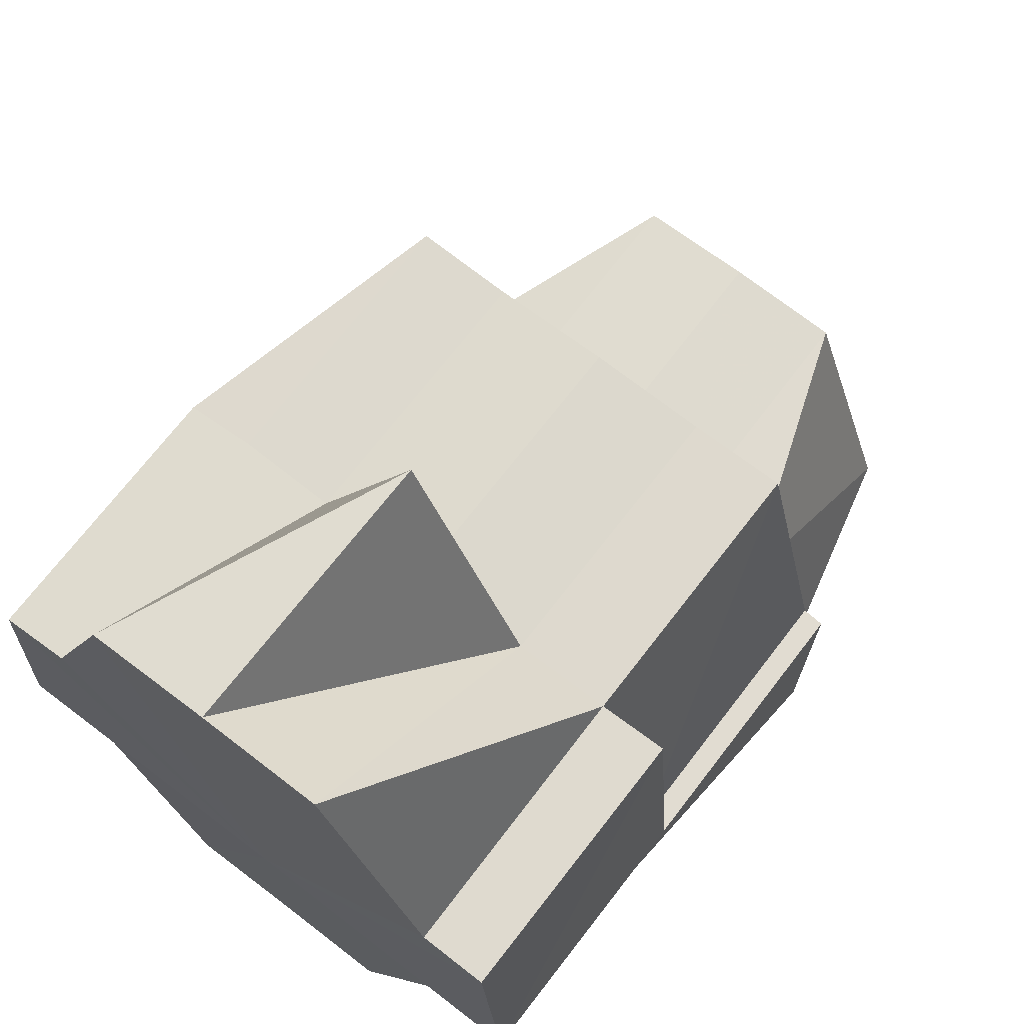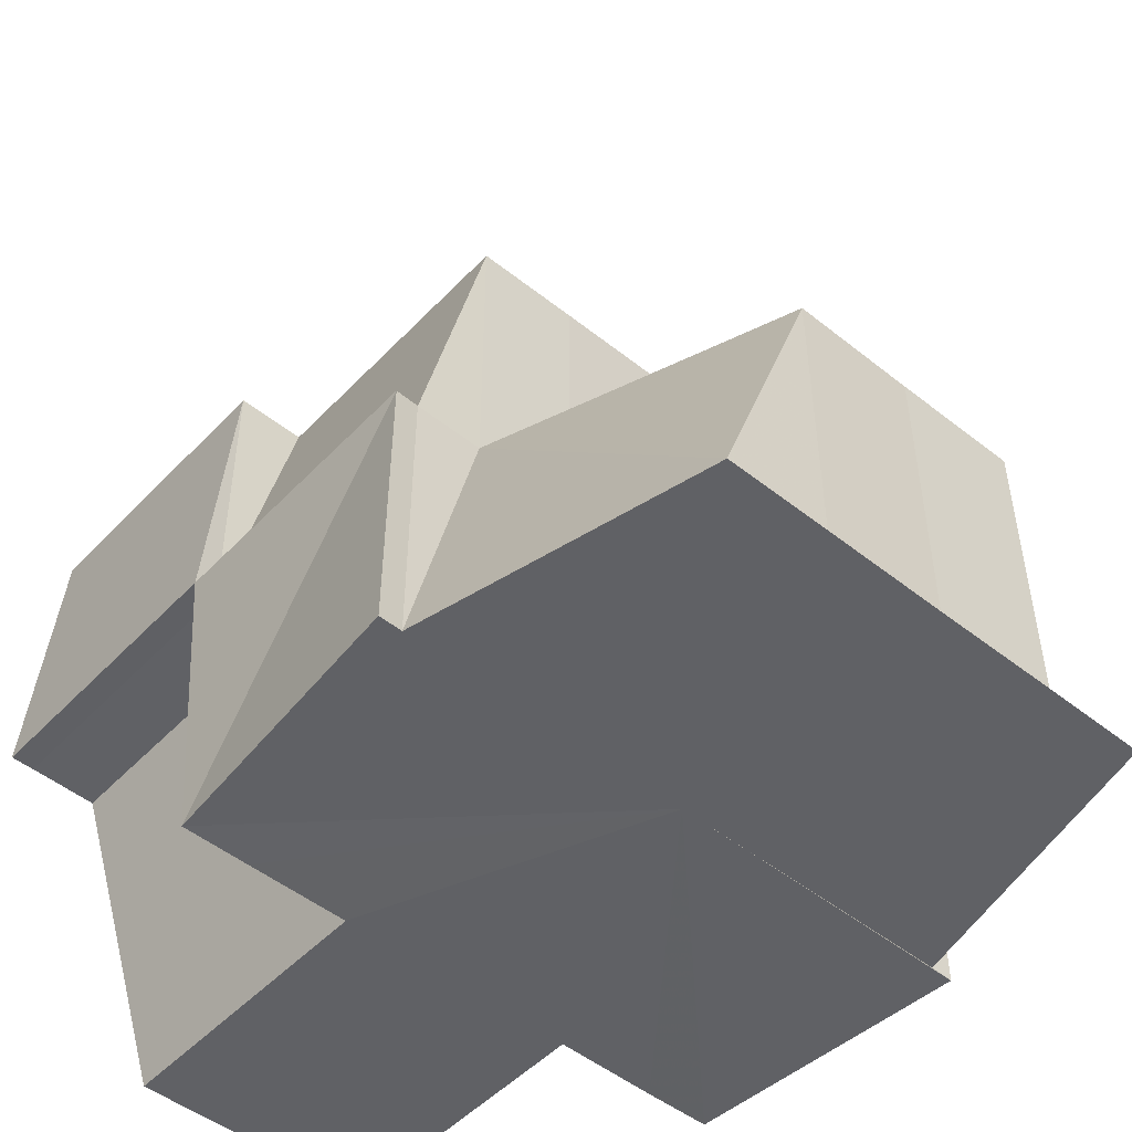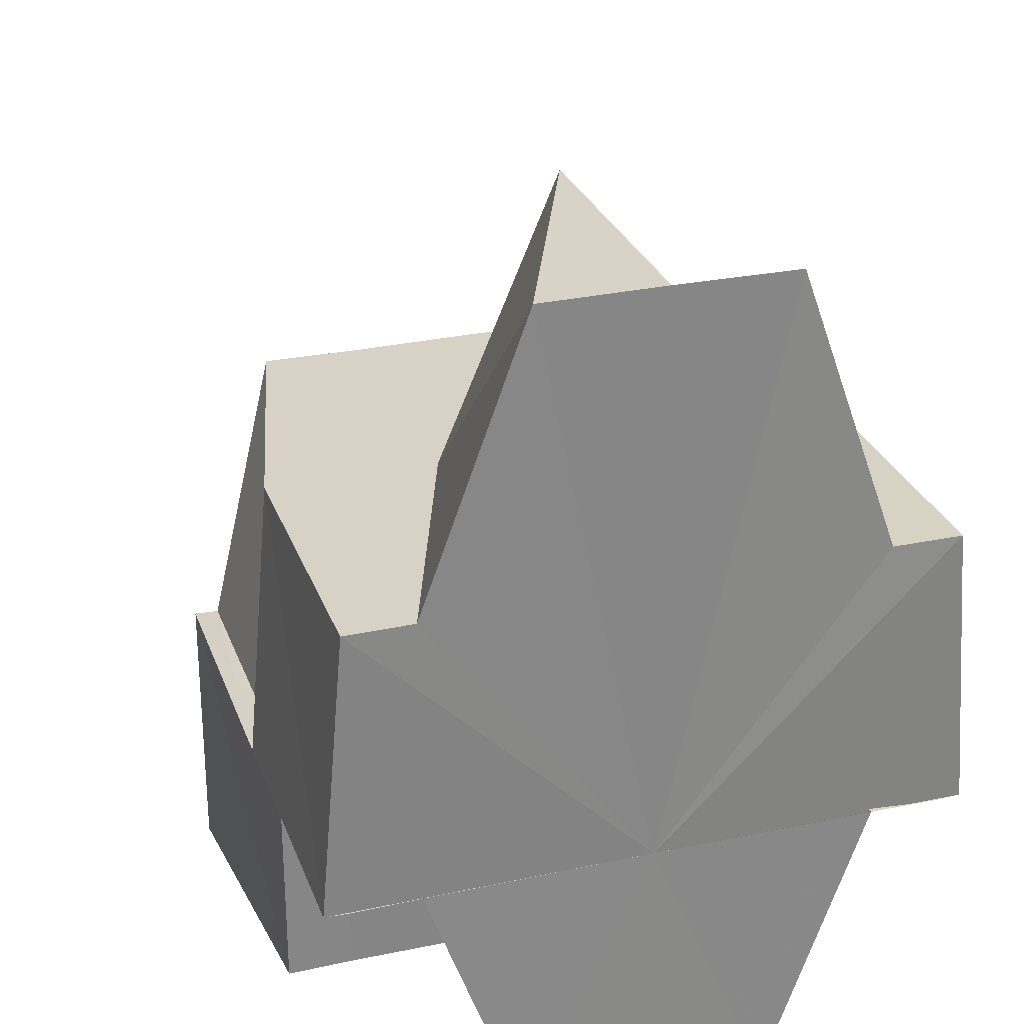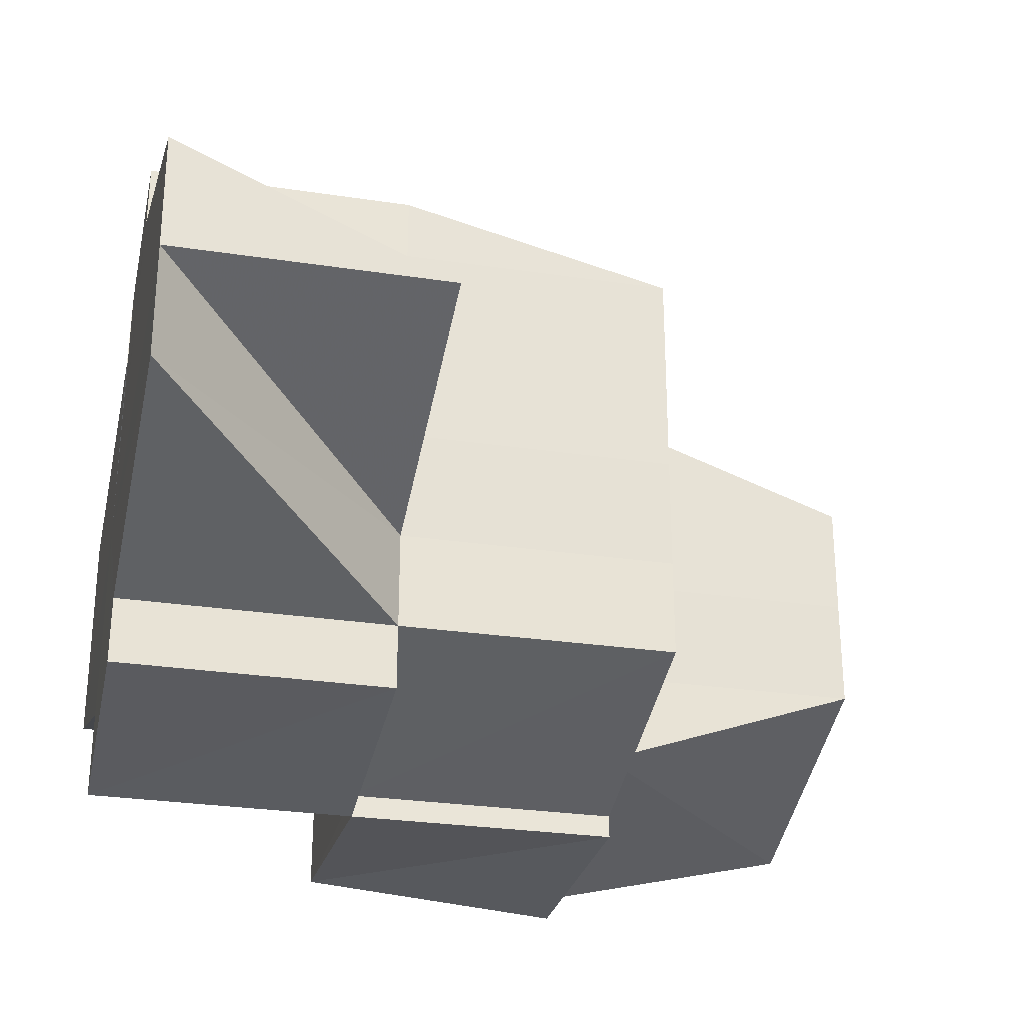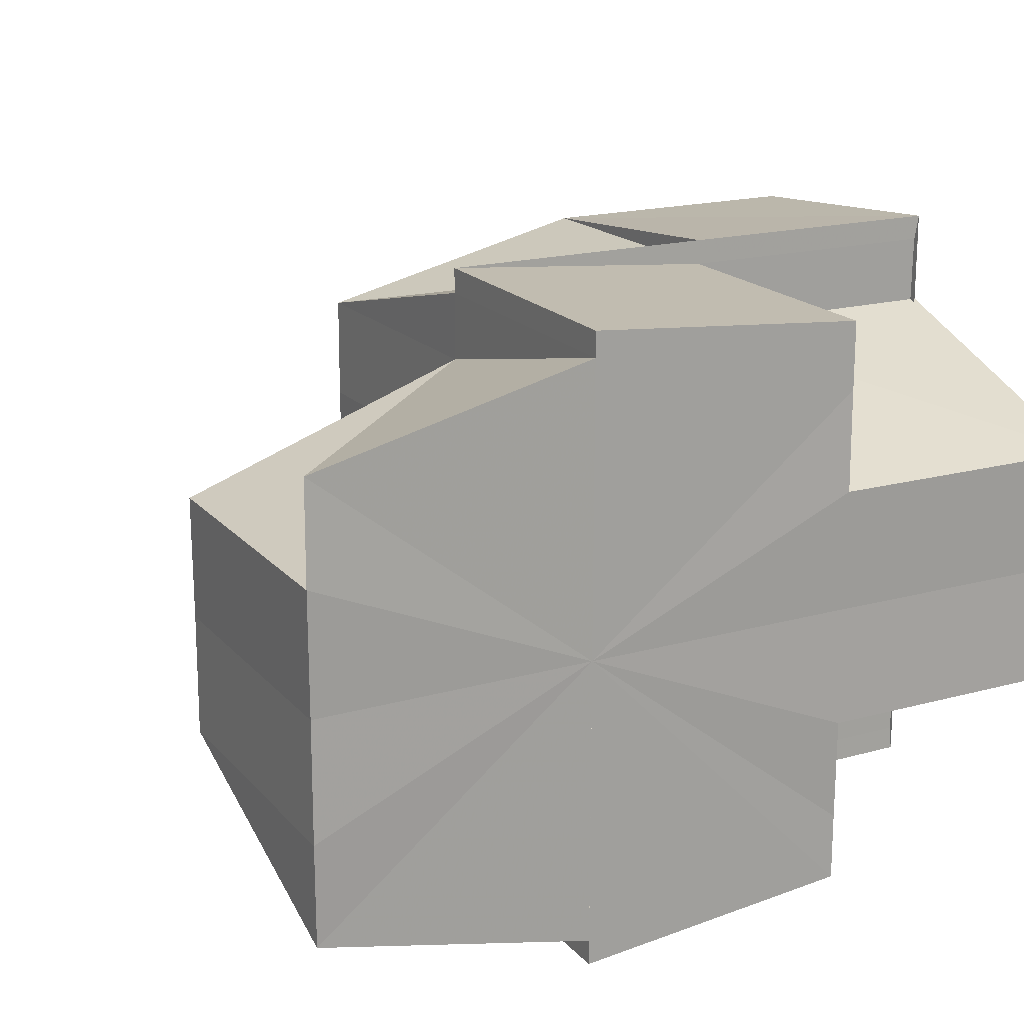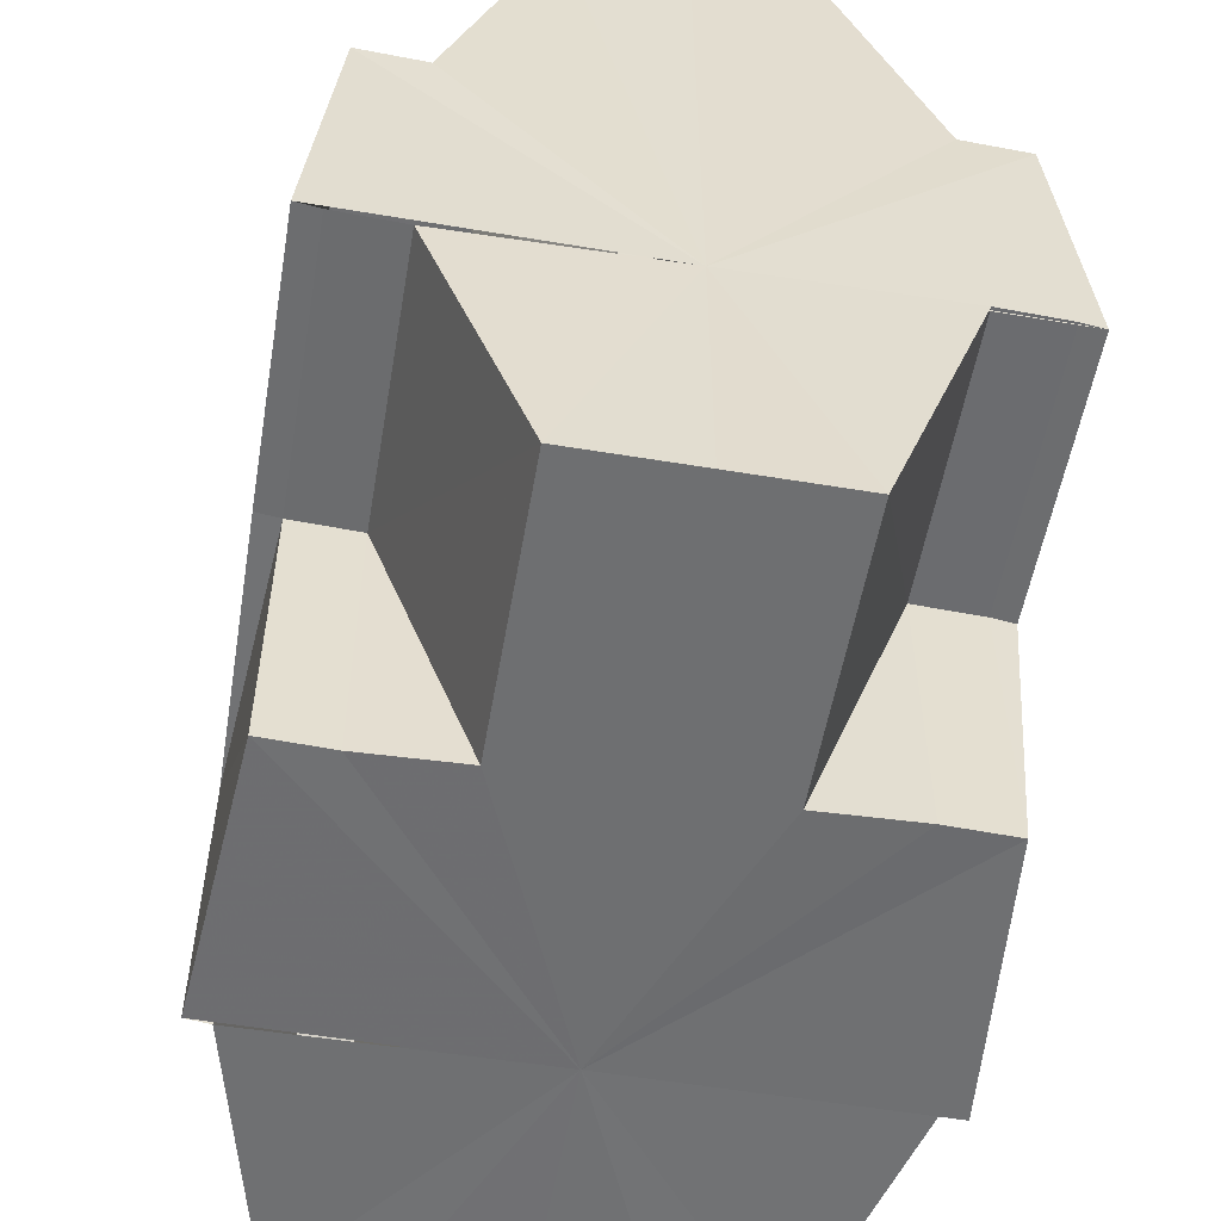
<metadata>
{"format":"obj","ext":"obj","renderer":"f3d","projection":"perspective","resolution":1024,"background":"white","views":[{"elev":70.5,"azim":127.4,"up":"+Y"},{"elev":-49.4,"azim":-131.4,"up":"+Y"},{"elev":27.7,"azim":72.0,"up":"+Y"},{"elev":-28.8,"azim":167.3,"up":"+Z"},{"elev":18.3,"azim":-28.2,"up":"+Z"},{"elev":-54.6,"azim":80.3,"up":"+Y"}]}
</metadata>
<code>
o 13537
v 2242 1913 9.024
v 2242 1913 9.024
v 2242 1913 9.028
v 2242 1913 9.024
v 2242 1913 9.028
v 2242 1913 9.02
v 2242 1913 9.02
v 2242 1913 9.028
v 2242 1913 9.028
v 2242 1913 9.032
v 2242 1913 9.016
v 2242 1913 9.02
v 2242 1913 9.016
v 2242 1913 9.02
v 2242 1913 9.014
v 2242 1913 9.014
v 2242 1913 9.016
v 2242 1913 9.016
v 2242 1913 9.016
v 2242 1913 9.02
v 2242 1913 9.016
v 2242 1913 9.02
v 2242 1913 9.02
v 2242 1913 9.024
v 2242 1913 9.024
v 2242 1913 9.028
v 2242 1913 9.024
v 2242 1913 9.028
v 2242 1913 9.028
v 2242 1913 9.028
v 2242 1913 9.032
v 2242 1913 9.014
v 2242 1913 9.014
v 2242 1913 9.013
v 2242 1913 9.013
v 2242 1913 9.014
v 2242 1913 9.013
v 2242 1913 9.016
v 2242 1913 9.016
v 2242 1913 9.014
v 2242 1913 9.02
v 2242 1913 9.02
v 2242 1913 9.014
v 2242 1913 9.016
v 2242 1913 9.024
v 2242 1913 9.024
v 2242 1913 9.013
v 2242 1913 9.014
v 2242 1913 9.013
v 2242 1913 9.013
v 2242 1913 9.013
v 2242 1913 9.014
v 2242 1913 9.013
v 2242 1913 9.014
v 2242 1913 9.014
v 2242 1913 9.024
v 2242 1913 9.016
v 2242 1913 9.02
v 2242 1913 9.024
v 2242 1913 9.028
v 2242 1913 9.032
v 2242 1913 9.034
v 2242 1913 9.035
v 2242 1913 9.035
v 2242 1913 9.034
v 2242 1913 9.034
v 2242 1913 9.034
v 2242 1913 9.032
v 2242 1913 9.032
v 2242 1913 9.028
v 2242 1913 9.034
v 2242 1913 9.032
v 2242 1913 9.034
v 2242 1913 9.035
v 2242 1913 9.032
v 2242 1913 9.032
v 2242 1913 9.034
v 2242 1913 9.028
v 2242 1913 9.028
v 2242 1913 9.032
v 2242 1913 9.034
v 2242 1913 9.035
v 2242 1913 9.035
v 2242 1913 9.035
v 2242 1913 9.034
v 2242 1913 9.035
v 2242 1913 9.034
v 2242 1913 9.035
v 2242 1913 9.035
v 2242 1913 9.032
v 2242 1913 9.034
v 2242 1913 9.034
v 2242 1913 9.035
v 2242 1913 9.034
v 2242 1913 9.034
v 2242 1913 9.032
v 2242 1913 9.028
v 2242 1913 9.024
v 2242 1913 9.024
v 2242 1913 9.032
v 2242 1913 9.035
v 2242 1913 9.035
v 2242 1913 9.028
v 2242 1913 9.024
v 2242 1913 9.028
v 2242 1913 9.032
v 2242 1913 9.024
v 2242 1913 9.024
v 2242 1913 9.02
v 2242 1913 9.02
v 2242 1913 9.02
v 2242 1913 9.02
v 2242 1913 9.02
v 2242 1913 9.024
v 2242 1913 9.016
v 2242 1913 9.016
v 2242 1913 9.014
v 2242 1913 9.013
v 2242 1913 9.013
v 2242 1913 9.016
v 2242 1913 9.02
v 2242 1913 9.014
v 2242 1913 9.014
v 2242 1913 9.013
v 2242 1913 9.016
v 2242 1913 9.02
v 2242 1913 9.013
v 2242 1913 9.014
v 2242 1913 9.016
v 2242 1913 9.016
v 2242 1913 9.014
v 2242 1913 9.013
v 2242 1913 9.014
v 2242 1913 9.013
v 2242 1913 9.016
v 2242 1913 9.016
v 2242 1913 9.014
v 2242 1913 9.013
v 2242 1913 9.02
v 2242 1913 9.016
v 2242 1913 9.02
v 2242 1913 9.024
v 2242 1913 9.032
v 2242 1913 9.034
v 2242 1913 9.035
v 2242 1913 9.024
v 2242 1913 9.028
v 2242 1913 9.028
v 2242 1913 9.02
v 2242 1913 9.016
v 2242 1913 9.024
v 2242 1913 9.024
v 2242 1913 9.028
v 2242 1913 9.028
v 2242 1913 9.032
v 2242 1913 9.032
v 2242 1913 9.032
v 2242 1913 9.024
v 2242 1913 9.028
v 2242 1913 9.02
v 2242 1913 9.024
v 2242 1913 9.034
v 2242 1913 9.032
v 2242 1913 9.034
v 2242 1913 9.034
v 2242 1913 9.034
v 2242 1913 9.034
v 2242 1913 9.035
v 2242 1913 9.035
v 2242 1913 9.035
v 2242 1913 9.02
v 2242 1913 9.024
v 2242 1913 9.024
v 2242 1913 9.02
v 2242 1913 9.024
v 2242 1913 9.024
v 2242 1913 9.032
v 2242 1913 9.032
v 2242 1913 9.028
v 2242 1913 9.028
v 2242 1913 9.024
v 2242 1913 9.02
v 2242 1913 9.02
v 2242 1913 9.016
v 2242 1913 9.016
v 2242 1913 9.024
v 2242 1913 9.028
v 2242 1913 9.028
v 2242 1913 9.032
v 2242 1913 9.028
v 2242 1913 9.024
v 2242 1913 9.02
v 2242 1913 9.016
f 1 2 3
f 2 4 5
f 6 7 1
f 2 8 9
f 3 8 10
f 11 7 12
f 13 11 6
f 11 14 7
f 15 16 13
f 16 17 18
f 11 19 20
f 21 22 14
f 23 14 24
f 24 25 26
f 22 27 25
f 27 28 29
f 29 30 31
f 32 33 19
f 34 35 33
f 36 32 37
f 38 32 36
f 38 39 40
f 41 42 39
f 43 40 44
f 45 46 42
f 47 48 43
f 48 49 50
f 51 49 52
f 53 52 54
f 51 55 56
f 55 57 56
f 57 58 56
f 58 59 56
f 59 60 56
f 60 61 56
f 61 62 56
f 62 63 56
f 63 64 65
f 64 66 65
f 66 67 68
f 69 68 70
f 71 72 69
f 71 73 74
f 66 75 76
f 65 77 76
f 75 78 79
f 80 81 77
f 81 82 83
f 84 82 85
f 86 87 85
f 88 89 87
f 90 77 91
f 91 92 93
f 94 95 86
f 90 96 94
f 97 96 90
f 96 95 73
f 98 99 97
f 96 100 95
f 95 101 102
f 103 100 96
f 100 95 104
f 103 100 104
f 105 103 106
f 107 108 105
f 109 110 107
f 111 112 98
f 112 113 114
f 115 116 111
f 117 116 115
f 118 119 117
f 116 120 121
f 122 120 116
f 123 122 116
f 124 122 123
f 122 120 104
f 125 121 126
f 127 123 128
f 128 129 130
f 128 131 132
f 133 134 132
f 135 136 128
f 137 138 134
f 139 140 135
f 140 137 32
f 140 137 104
f 137 119 104
f 141 140 104
f 142 141 104
f 78 142 45
f 78 142 104
f 143 78 104
f 144 143 104
f 145 144 104
f 146 147 104
f 146 147 148
f 149 146 104
f 150 149 104
f 150 149 121
f 149 146 151
f 126 151 152
f 152 151 153
f 153 154 155
f 8 156 157
f 8 29 156
f 158 159 8
f 159 80 156
f 160 158 161
f 10 156 162
f 156 163 164
f 156 164 165
f 166 167 168
f 167 169 170
f 171 172 173
f 174 175 176
f 177 178 179
f 179 180 181
f 181 182 183
f 183 184 185
f 186 187 188
f 189 190 56
f 190 191 56
f 191 192 56
f 192 193 56

</code>
